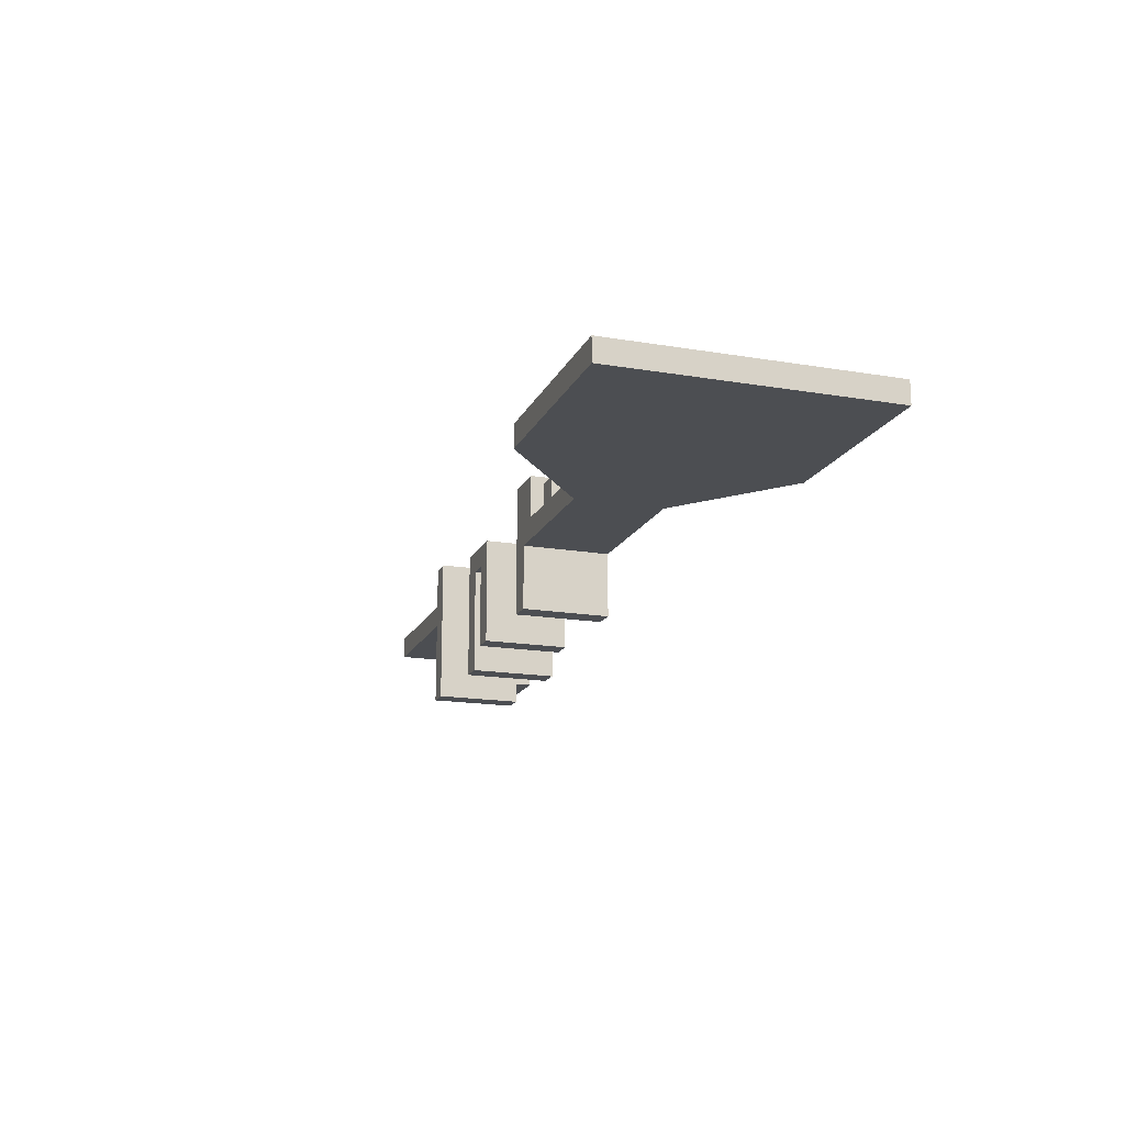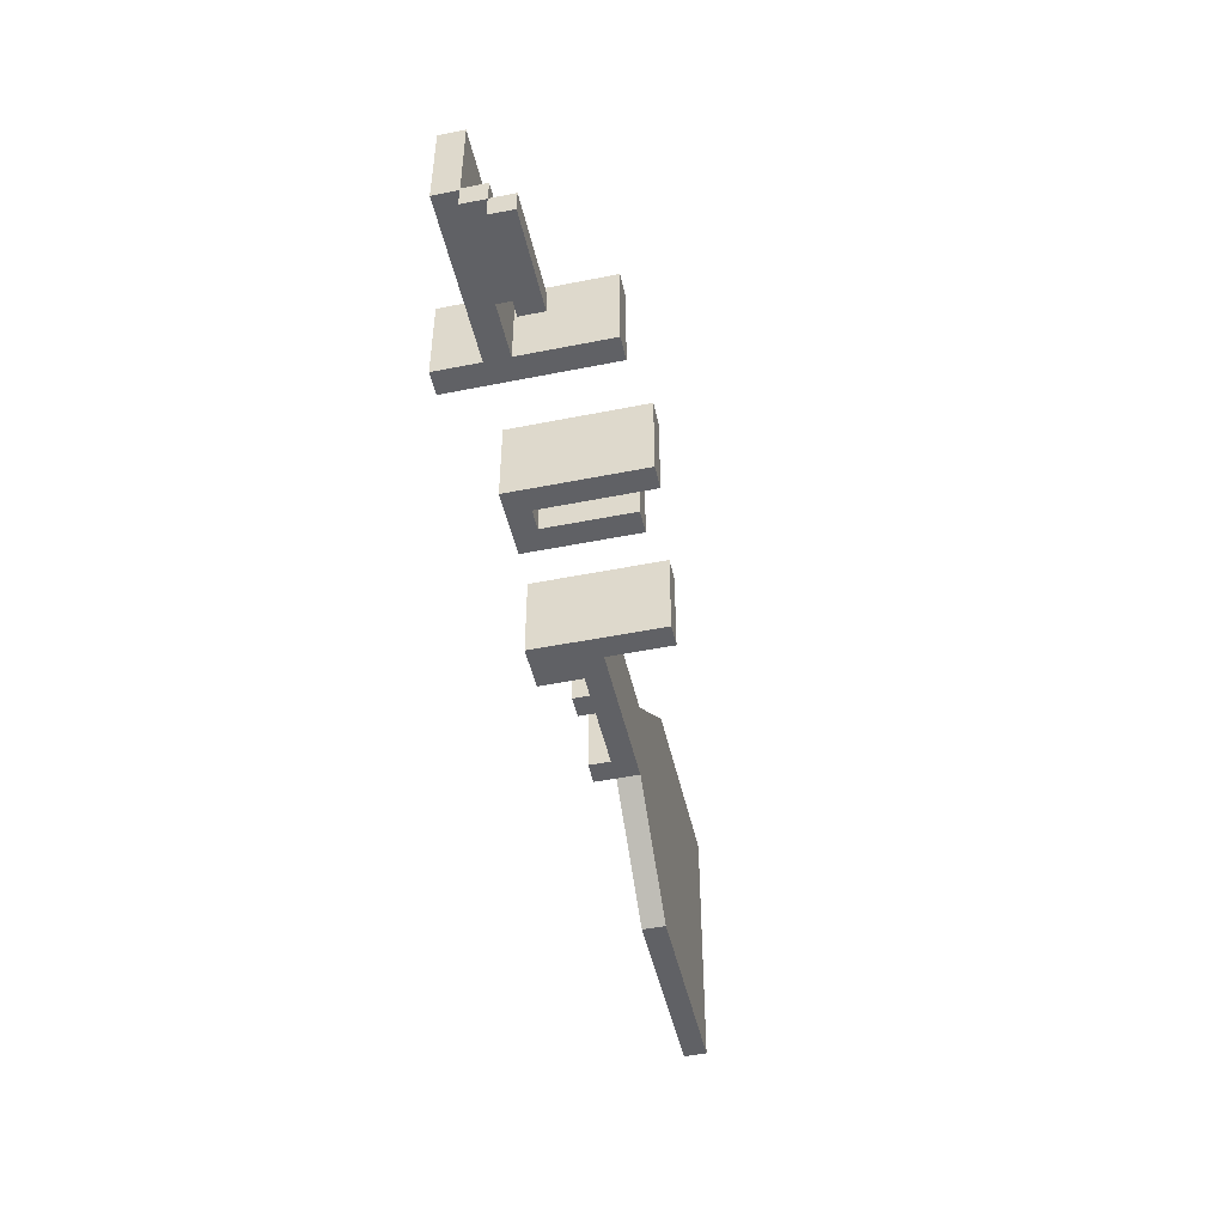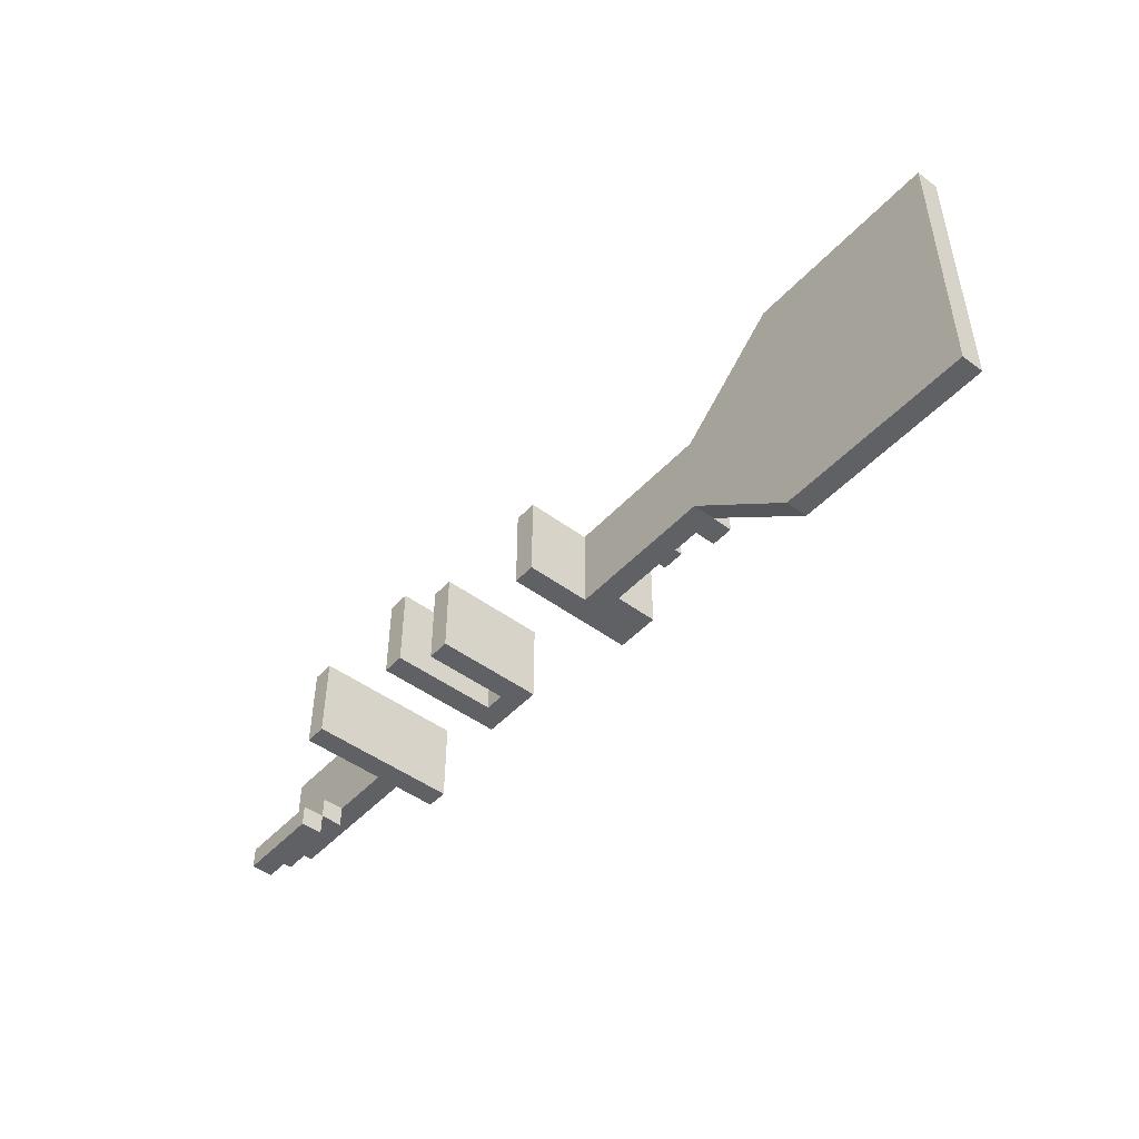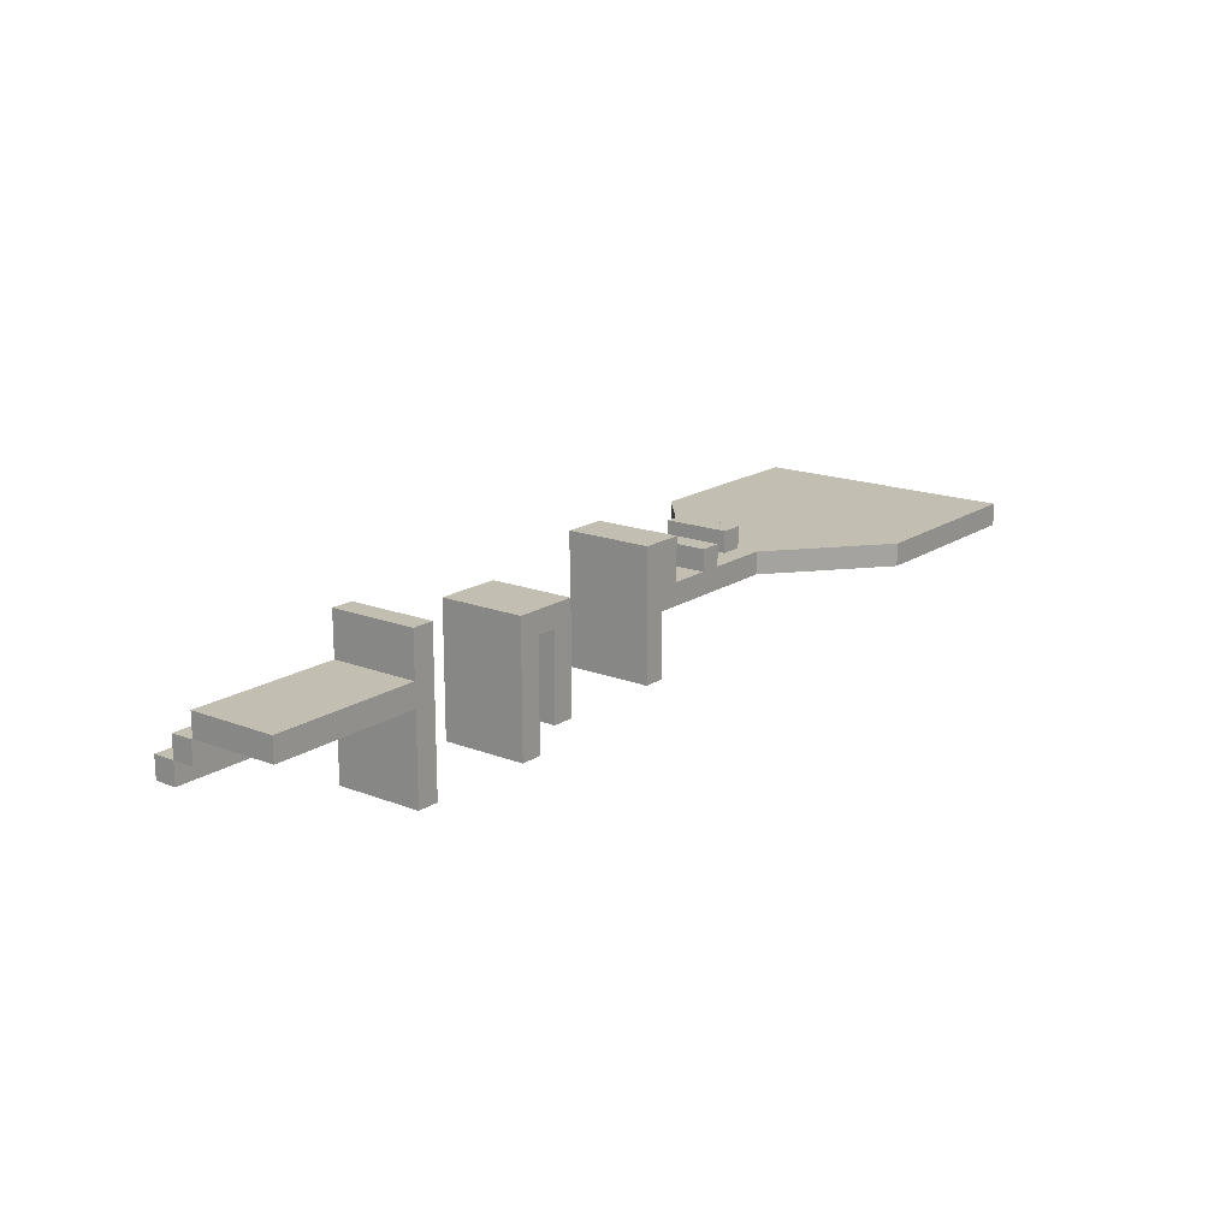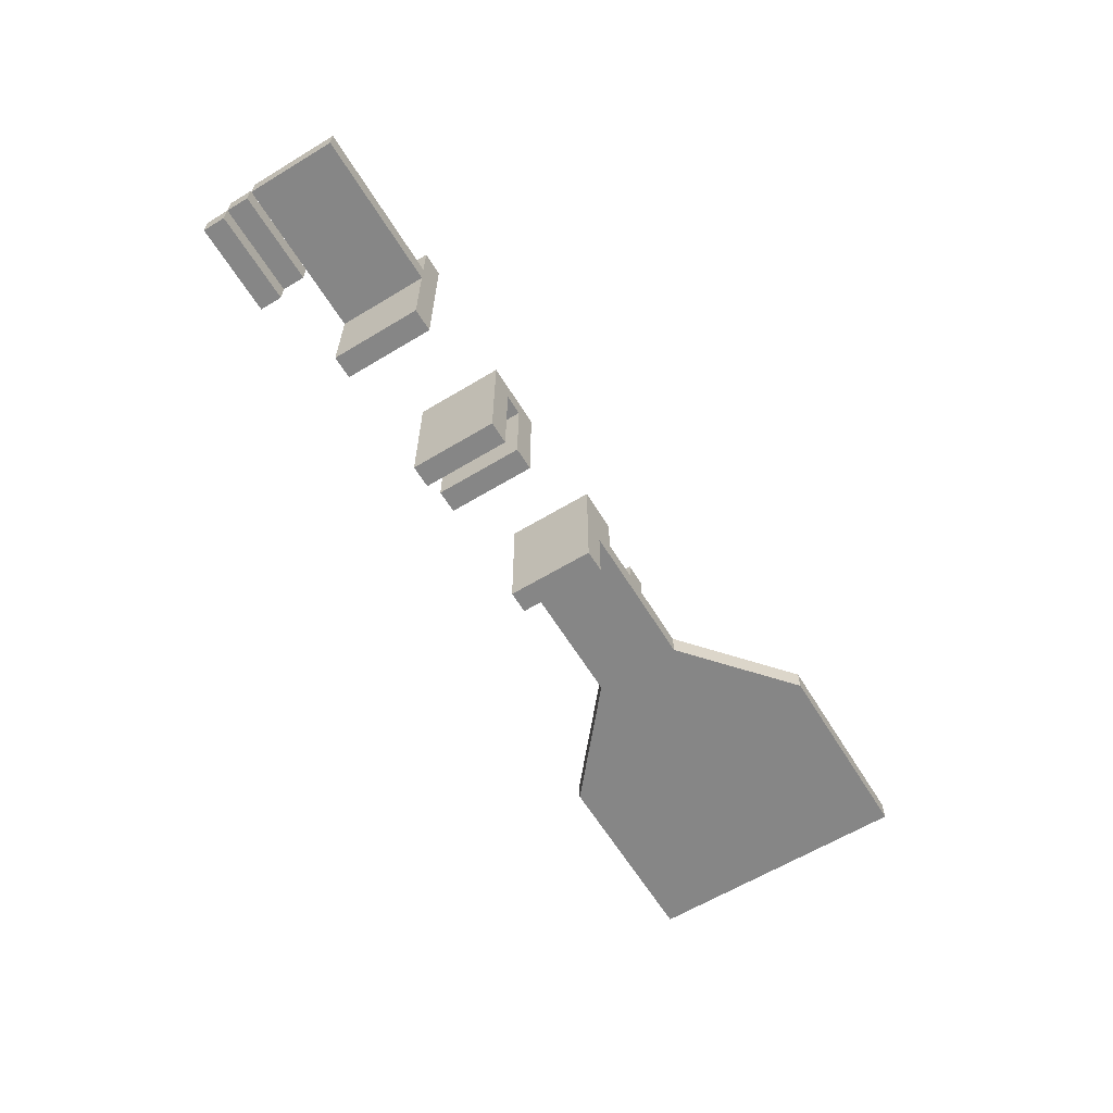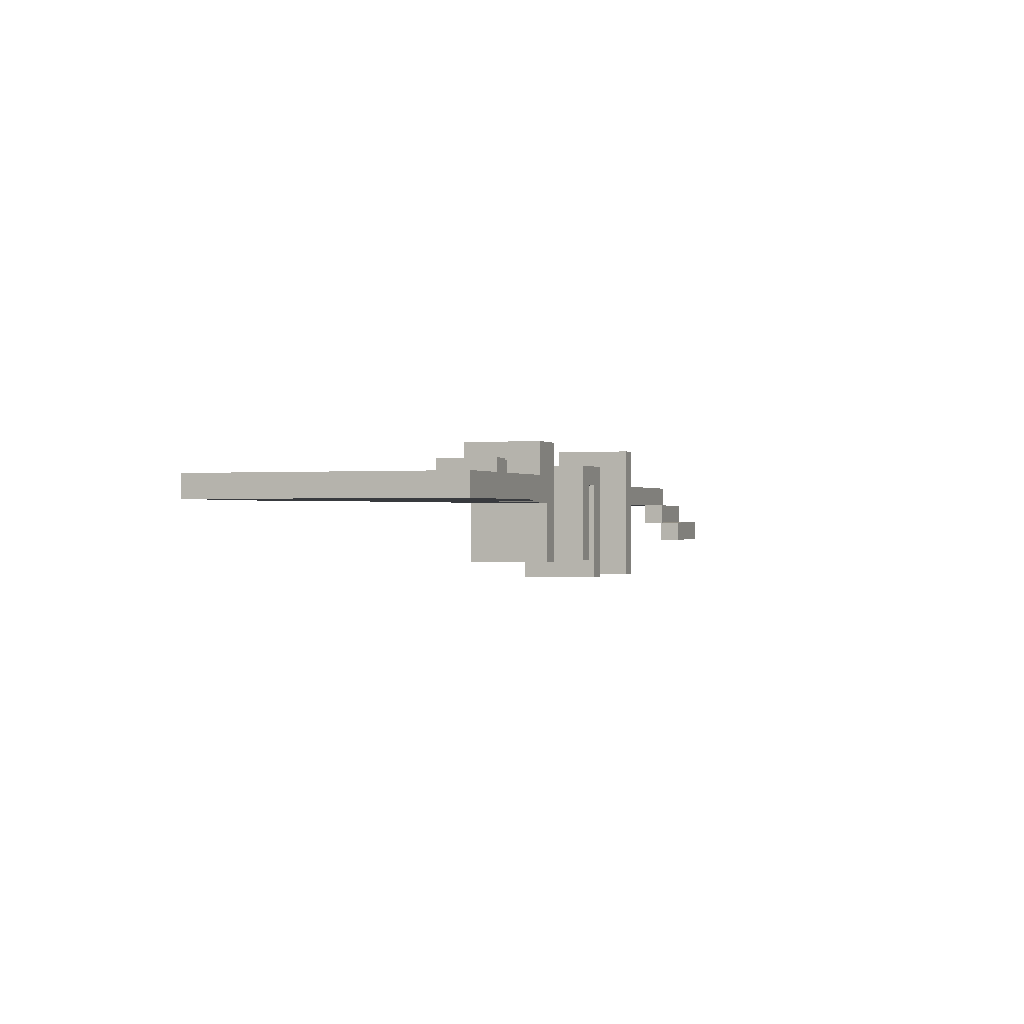
<metadata>
{"format":"obj","ext":"obj","renderer":"f3d","projection":"perspective","resolution":1024,"background":"white","views":[{"elev":-16.9,"azim":71.2,"up":"+Y"},{"elev":-48.2,"azim":-77.4,"up":"+Z"},{"elev":-47.4,"azim":50.0,"up":"+Z"},{"elev":17.3,"azim":-52.4,"up":"+Y"},{"elev":-62.1,"azim":-58.5,"up":"+Y"},{"elev":-0.2,"azim":110.2,"up":"+Y"}]}
</metadata>
<code>
v -38.09 -2.09 -8.177
v 50.46 -2.09 -8.177
v -38.09 2.09 -8.177
v 50.46 2.09 -8.177
v -38.09 2.09 8.135
v 50.46 2.09 8.135
v -38.09 -2.09 8.135
v 50.46 -2.09 8.135
v -22.1 2.09 8.135
v -22.1 -2.09 8.135
v -22.1 -2.09 -8.177
v -22.1 2.09 -8.177
v -17.89 2.09 8.135
v -17.89 -2.09 8.135
v -17.89 -2.09 -8.177
v -17.89 2.09 -8.177
v -10.09 2.09 8.135
v -10.09 -2.09 8.135
v -10.09 -2.09 -8.177
v -10.09 2.09 -8.177
v -5.886 2.09 8.135
v -5.886 -2.09 8.135
v -5.886 -2.09 -8.177
v -5.886 2.09 -8.177
v -29.89 2.09 8.135
v -29.89 -2.09 8.135
v -29.89 -2.09 -8.177
v -29.89 2.09 -8.177
v -33.89 -2.09 8.135
v -33.89 -2.09 -8.177
v -33.89 2.09 -8.177
v -33.89 2.09 8.135
v -5.886 2.09 4.182
v -10.09 2.09 4.182
v -17.89 2.09 4.182
v -22.1 2.09 4.182
v -29.89 2.09 4.182
v -38.09 2.09 4.182
v -38.09 -2.09 4.182
v -33.89 -2.09 4.182
v -29.89 -2.09 4.182
v -22.1 -2.09 4.182
v -17.89 -2.09 4.182
v -10.09 -2.09 4.182
v -5.886 -2.09 4.182
v 50.46 -2.09 4.182
v 50.46 2.09 4.182
v -17.89 2.09 -4.102
v -22.1 2.09 -4.102
v -29.89 2.09 -4.102
v -38.09 2.09 -4.102
v -38.09 -2.09 -4.102
v -33.89 -2.09 -4.102
v -29.89 -2.09 -4.102
v -22.1 -2.09 -4.102
v -17.89 -2.09 -4.102
v -10.09 -2.09 -4.102
v -5.886 -2.09 -4.102
v 50.46 -2.09 -4.102
v 50.46 2.09 -4.102
v -5.886 2.09 -4.102
v -10.09 2.09 -4.102
v -10.09 6.077 -8.177
v -10.09 6.077 -4.102
v -5.886 6.077 -8.177
v -5.886 6.077 -4.102
v -10.09 6.077 4.182
v -5.886 6.077 4.182
v -22.1 6.077 4.182
v -22.1 6.077 8.135
v -17.89 6.077 4.182
v -17.89 6.077 8.135
v -22.1 6.077 -4.102
v -17.89 6.077 -4.102
v -38.09 10.09 -8.177
v -33.89 10.09 -8.177
v -33.89 10.09 -4.102
v -38.09 10.09 -4.102
v -29.89 10.09 -8.177
v -29.89 10.09 -4.102
v -33.89 10.09 4.182
v -33.89 10.09 8.135
v -29.89 10.09 4.182
v -29.89 10.09 8.135
v -38.09 10.09 4.182
v -38.09 10.09 8.135
v -38.09 -14.03 -4.102
v -33.89 -14.03 -4.102
v -33.89 -14.03 -8.177
v -38.09 -14.03 -8.177
v -38.09 -14.03 8.135
v -33.89 -14.03 8.135
v -33.89 -14.03 4.182
v -38.09 -14.03 4.182
v 14.03 2.09 25.06
v 50.46 2.09 25.06
v 50.46 -2.09 25.06
v 14.03 -2.09 25.06
v 14.03 -2.09 -25.1
v 14.03 2.09 -25.1
v 50.46 -2.09 -25.1
v 50.46 2.09 -25.1
v -70.09 1.921 7.994
v -57.92 1.921 7.994
v -70.09 6.041 7.994
v -57.92 6.041 7.994
v -70.09 6.041 -8.075
v -57.92 6.041 -8.075
v -70.09 1.921 -8.075
v -57.92 1.921 -8.075
v -62.13 6.041 7.994
v -62.13 6.041 -8.075
v -62.13 1.921 -8.075
v -62.13 1.921 7.994
v -65.9 6.041 7.994
v -65.9 6.041 -8.075
v -65.9 1.921 -8.075
v -65.9 1.921 7.994
v -70.09 -18.06 -8.075
v -65.9 -18.06 -8.075
v -65.9 -18.06 7.994
v -70.09 -18.06 7.994
v -62.13 -14.08 -8.075
v -62.13 -14.08 7.994
v -57.92 -14.08 -8.075
v -57.92 -14.08 7.994
v -94.06 -2.12 8.159
v -89.94 -2.12 8.159
v -94.06 2.12 8.159
v -89.94 2.12 8.159
v -94.06 2.12 -8.124
v -89.94 2.12 -8.124
v -94.06 -2.12 -8.124
v -89.94 -2.12 -8.124
v -122 -2.12 -8.124
v -122 -2.12 8.159
v -122 2.12 8.159
v -122 2.12 -8.124
v -94.06 10.19 8.159
v -89.94 10.19 8.159
v -89.94 10.19 -8.124
v -94.06 10.19 -8.124
v -94.06 -18.06 -8.124
v -89.94 -18.06 -8.124
v -89.94 -18.06 8.159
v -94.06 -18.06 8.159
v -122.2 -6.237 -8.124
v -105.8 -6.237 -8.124
v -122.2 -2.143 -8.124
v -105.8 -2.143 -8.124
v -122.2 -2.143 -12.22
v -105.8 -2.143 -12.22
v -122.2 -6.237 -12.22
v -105.8 -6.237 -12.22
v -122.2 -10.31 -12.2
v -105.8 -10.31 -12.2
v -122.2 -6.219 -12.2
v -105.8 -6.219 -12.2
v -122.2 -6.219 -16.3
v -105.8 -6.219 -16.3
v -122.2 -10.31 -16.3
v -105.8 -10.31 -16.3
f 1 3 30
f 30 3 31
f 75 78 76
f 76 78 77
f 5 7 32
f 32 7 29
f 87 90 88
f 88 90 89
f 2 4 59
f 59 4 60
f 52 51 1
f 1 51 3
f 9 10 13
f 13 10 14
f 11 15 55
f 55 15 56
f 12 16 11
f 11 16 15
f 49 48 12
f 12 48 16
f 13 14 17
f 17 14 18
f 15 19 56
f 56 19 57
f 16 20 15
f 15 20 19
f 62 20 48
f 48 20 16
f 17 18 21
f 21 18 22
f 19 23 57
f 57 23 58
f 20 24 19
f 19 24 23
f 64 66 63
f 63 66 65
f 95 98 96
f 96 98 97
f 23 2 58
f 58 2 59
f 100 102 99
f 99 102 101
f 60 4 61
f 61 4 24
f 25 26 9
f 9 26 10
f 27 11 54
f 54 11 55
f 28 12 27
f 27 12 11
f 50 49 28
f 28 49 12
f 53 30 54
f 54 30 27
f 31 28 30
f 30 28 27
f 77 80 76
f 76 80 79
f 29 26 32
f 32 26 25
f 17 21 34
f 34 21 33
f 13 17 35
f 35 17 34
f 70 72 69
f 69 72 71
f 25 9 37
f 37 9 36
f 82 84 81
f 81 84 83
f 85 86 81
f 81 86 82
f 7 5 39
f 39 5 38
f 91 94 92
f 92 94 93
f 29 40 26
f 26 40 41
f 42 10 41
f 41 10 26
f 43 14 42
f 42 14 10
f 44 18 43
f 43 18 14
f 45 22 44
f 44 22 18
f 46 8 45
f 45 8 22
f 47 6 46
f 46 6 8
f 21 6 33
f 33 6 47
f 69 71 73
f 73 71 74
f 37 36 50
f 50 36 49
f 81 83 77
f 77 83 80
f 78 85 77
f 77 85 81
f 39 38 52
f 52 38 51
f 94 87 93
f 93 87 88
f 40 53 41
f 41 53 54
f 55 42 54
f 54 42 41
f 56 43 55
f 55 43 42
f 57 44 56
f 56 44 43
f 58 45 57
f 57 45 44
f 59 46 58
f 58 46 45
f 60 47 59
f 59 47 46
f 47 60 33
f 33 60 61
f 67 68 64
f 64 68 66
f 35 34 48
f 48 34 62
f 62 64 20
f 20 64 63
f 20 63 24
f 24 63 65
f 24 65 61
f 61 65 66
f 34 67 62
f 62 67 64
f 61 66 33
f 33 66 68
f 33 68 34
f 34 68 67
f 9 70 36
f 36 70 69
f 35 71 13
f 13 71 72
f 13 72 9
f 9 72 70
f 36 69 49
f 49 69 73
f 49 73 48
f 48 73 74
f 48 74 35
f 35 74 71
f 3 75 31
f 31 75 76
f 51 78 3
f 3 78 75
f 31 76 28
f 28 76 79
f 28 79 50
f 50 79 80
f 37 83 25
f 25 83 84
f 25 84 32
f 32 84 82
f 32 82 5
f 5 82 86
f 5 86 38
f 38 86 85
f 50 80 37
f 37 80 83
f 38 85 51
f 51 85 78
f 53 88 30
f 30 88 89
f 30 89 1
f 1 89 90
f 1 90 52
f 52 90 87
f 7 91 29
f 29 91 92
f 29 92 40
f 40 92 93
f 39 94 7
f 7 94 91
f 40 93 53
f 53 93 88
f 52 87 39
f 39 87 94
f 21 95 6
f 6 95 96
f 6 96 8
f 8 96 97
f 97 98 8
f 8 98 22
f 22 98 21
f 21 98 95
f 24 100 23
f 23 100 99
f 23 99 2
f 2 99 101
f 2 101 4
f 4 101 102
f 102 100 4
f 4 100 24
f 103 118 105
f 105 118 115
f 105 115 107
f 107 115 116
f 107 116 109
f 109 116 117
f 119 120 122
f 122 120 121
f 104 110 106
f 106 110 108
f 109 103 107
f 107 103 105
f 111 106 112
f 112 106 108
f 113 112 110
f 110 112 108
f 124 123 126
f 126 123 125
f 111 114 106
f 106 114 104
f 115 111 116
f 116 111 112
f 117 116 113
f 113 116 112
f 118 117 114
f 114 117 113
f 115 118 111
f 111 118 114
f 109 117 119
f 119 117 120
f 117 118 120
f 120 118 121
f 118 103 121
f 121 103 122
f 103 109 122
f 122 109 119
f 114 113 124
f 124 113 123
f 113 110 123
f 123 110 125
f 110 104 125
f 125 104 126
f 104 114 126
f 126 114 124
f 127 128 129
f 129 128 130
f 139 140 142
f 142 140 141
f 131 132 133
f 133 132 134
f 143 144 146
f 146 144 145
f 128 134 130
f 130 134 132
f 135 136 138
f 138 136 137
f 133 127 135
f 135 127 136
f 127 129 136
f 136 129 137
f 129 131 137
f 137 131 138
f 131 133 138
f 138 133 135
f 129 130 139
f 139 130 140
f 130 132 140
f 140 132 141
f 132 131 141
f 141 131 142
f 131 129 142
f 142 129 139
f 133 134 143
f 143 134 144
f 134 128 144
f 144 128 145
f 128 127 145
f 145 127 146
f 127 133 146
f 146 133 143
f 147 148 149
f 149 148 150
f 149 150 151
f 151 150 152
f 151 152 153
f 153 152 154
f 153 154 147
f 147 154 148
f 148 154 150
f 150 154 152
f 153 147 151
f 151 147 149
f 155 156 157
f 157 156 158
f 157 158 159
f 159 158 160
f 159 160 161
f 161 160 162
f 161 162 155
f 155 162 156
f 156 162 158
f 158 162 160
f 161 155 159
f 159 155 157

</code>
